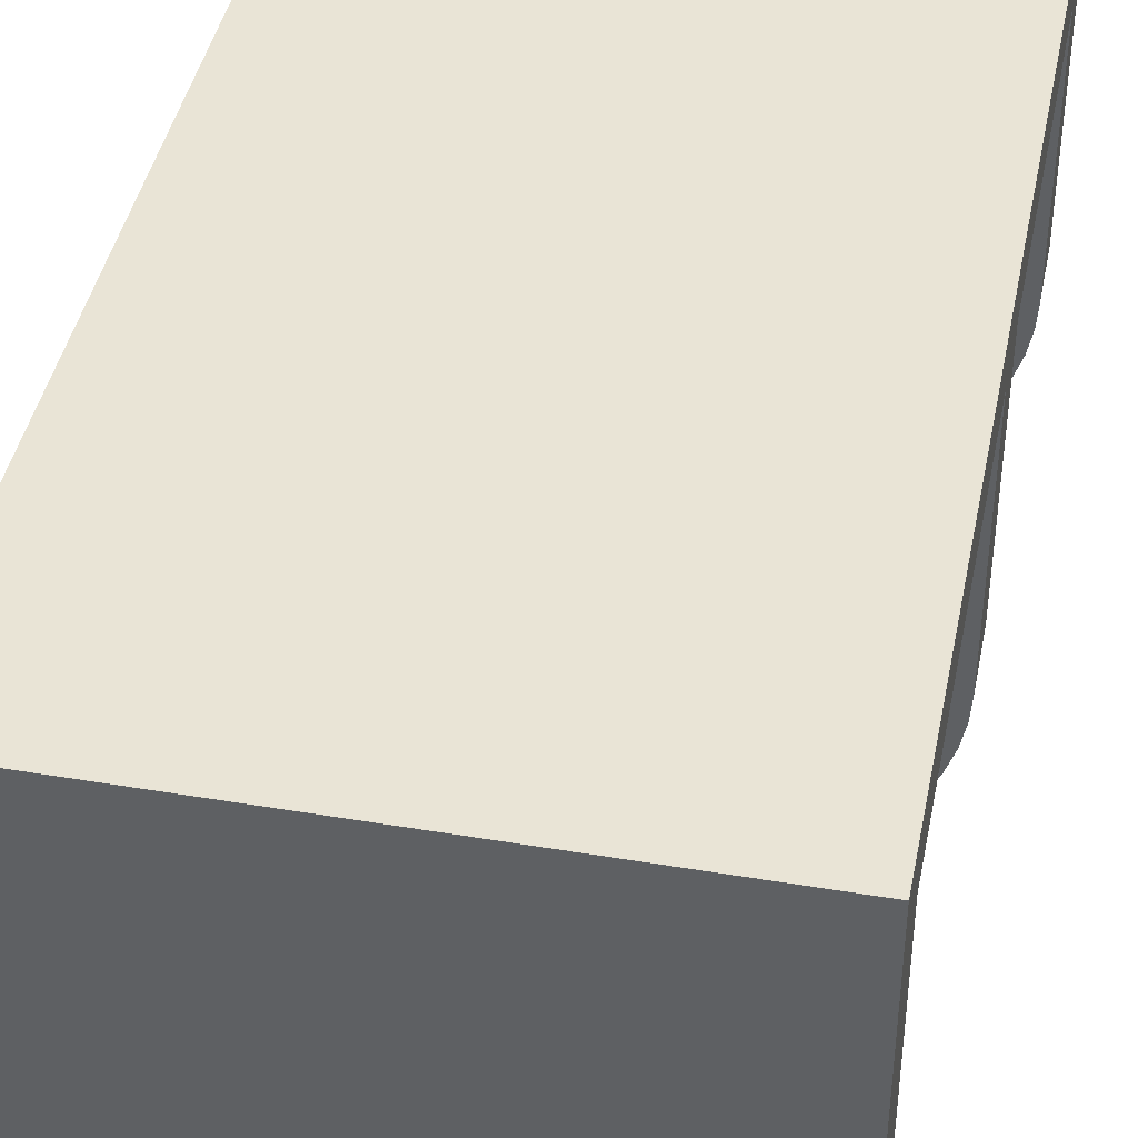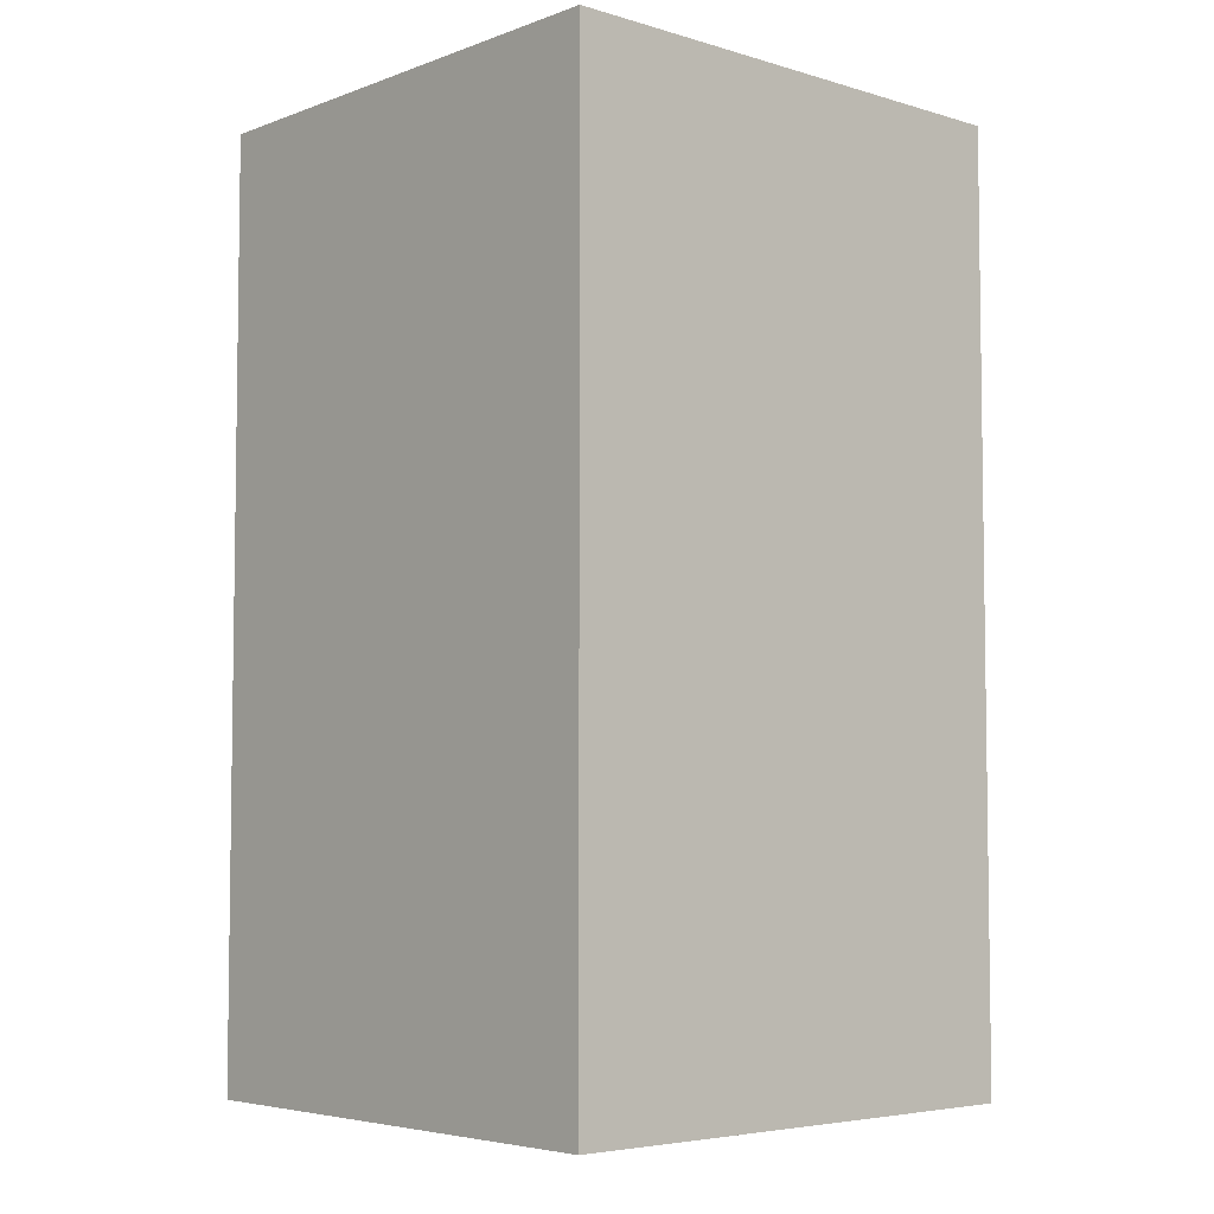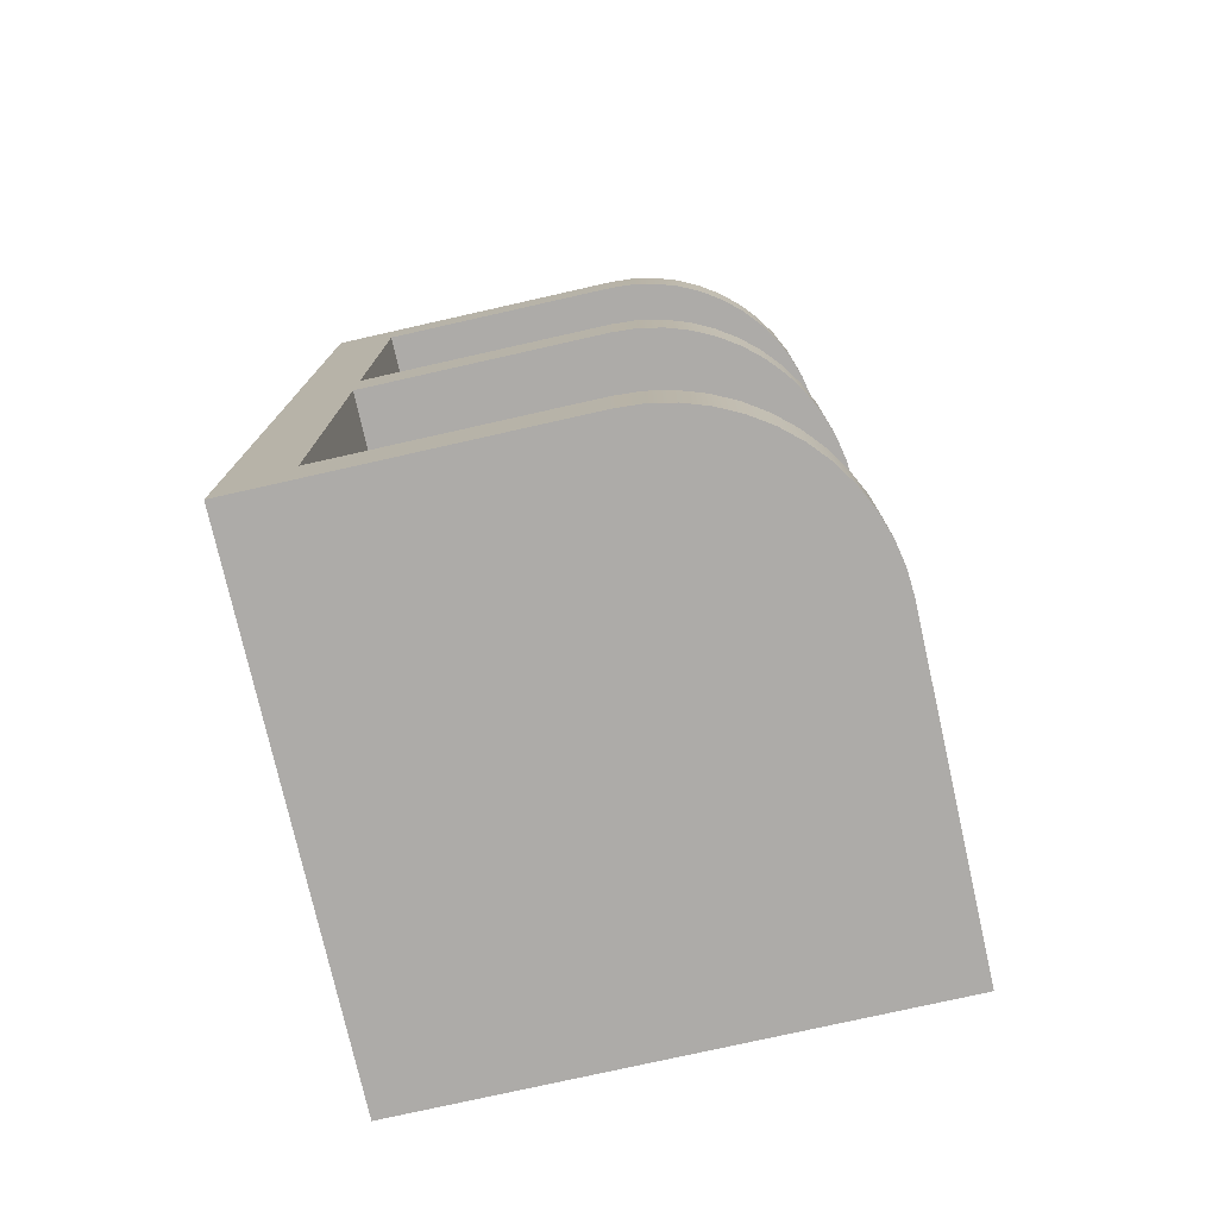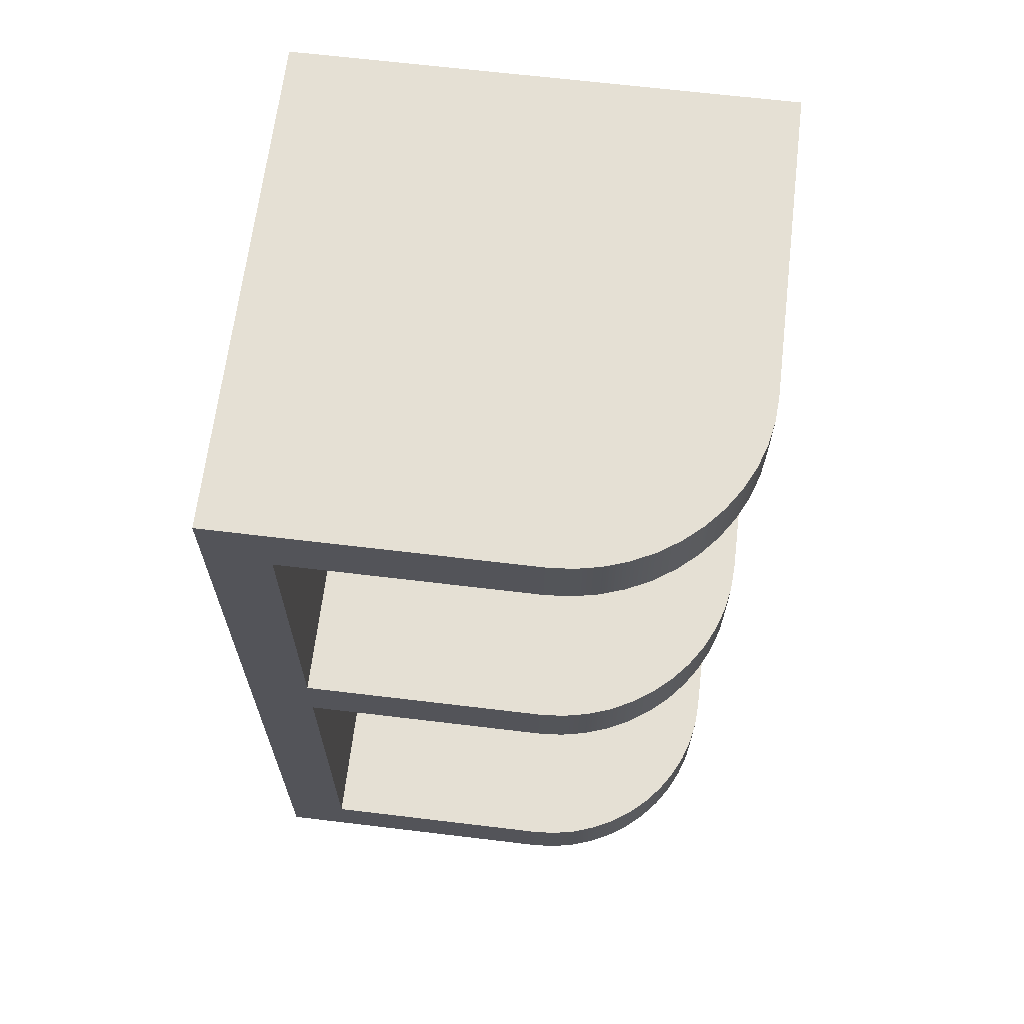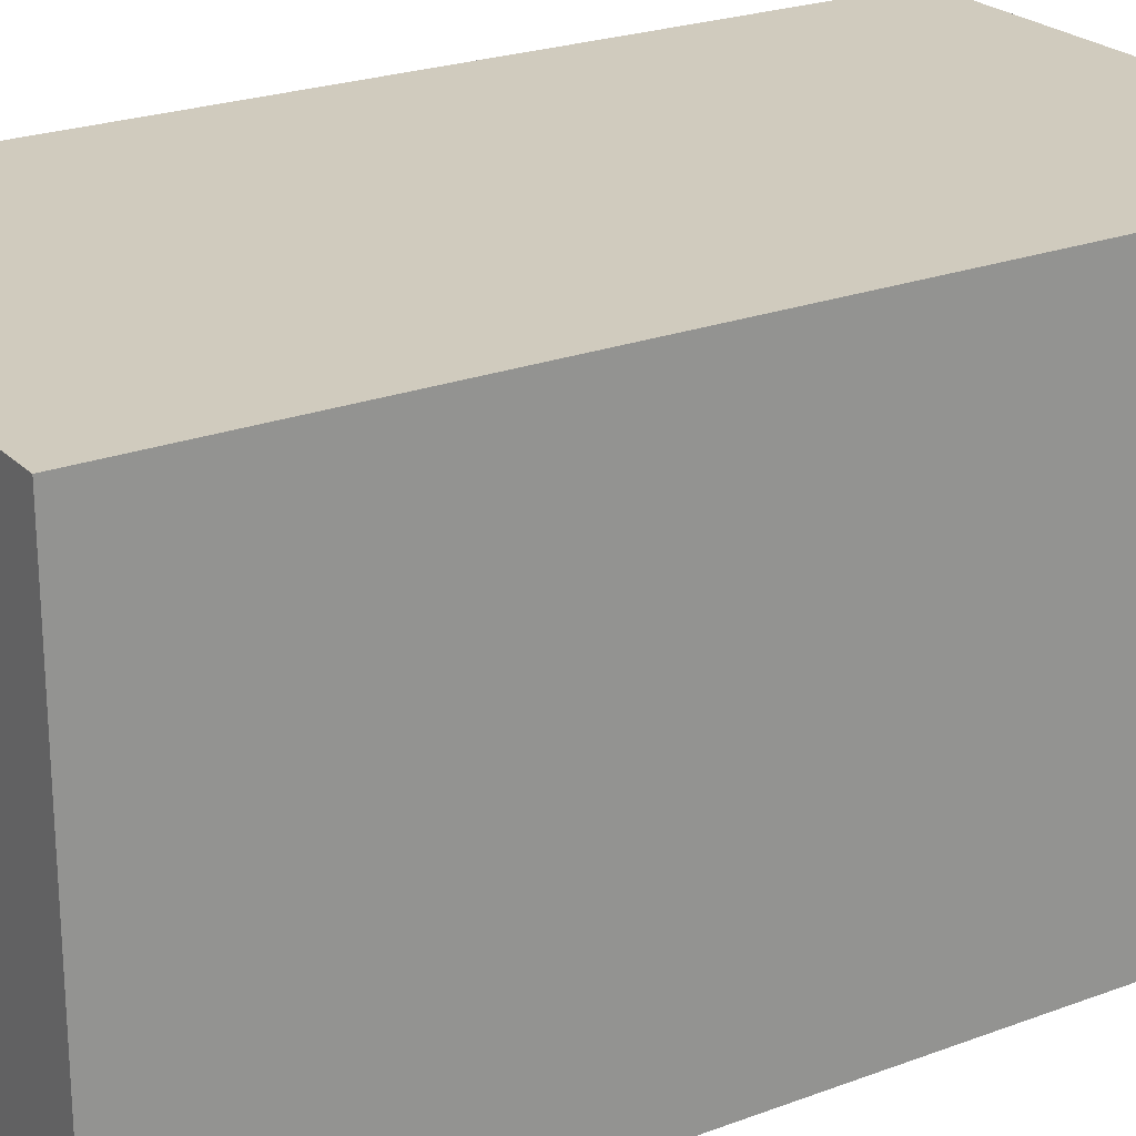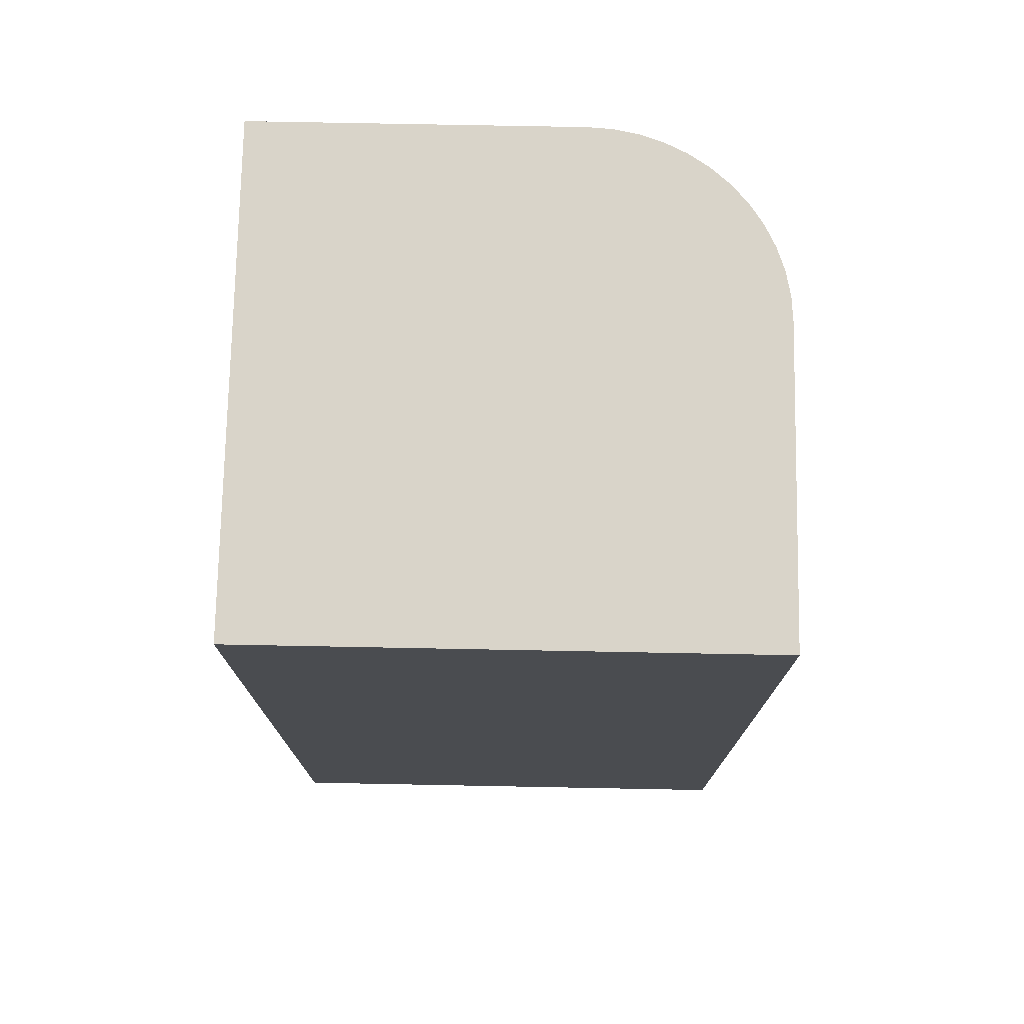
<metadata>
{"format":"obj","ext":"obj","renderer":"f3d","projection":"perspective","resolution":1024,"background":"white","views":[{"elev":42.4,"azim":11.3,"up":"+Z"},{"elev":-5.1,"azim":-42.1,"up":"+Y"},{"elev":-76.5,"azim":102.7,"up":"+Y"},{"elev":65.8,"azim":96.9,"up":"+Y"},{"elev":23.4,"azim":-122.4,"up":"+Z"},{"elev":74.9,"azim":1.1,"up":"+Y"}]}
</metadata>
<code>
g default
v 0.1075 0.195 0.07816
v 0.1075 0.195 -0.025
v -0.08066 0.195 0.07816
v 0.1068 0.195 -0.03544
v 0.1048 0.195 -0.04571
v 0.1014 0.195 -0.05561
v 0.09678 0.195 -0.065
v 0.09097 0.195 -0.0737
v 0.08407 0.195 -0.08157
v 0.0762 0.195 -0.08847
v 0.0675 0.195 -0.09428
v 0.05811 0.195 -0.09891
v 0.04821 0.195 -0.1023
v 0.03794 0.195 -0.1043
v 0.0275 0.195 -0.105
v -0.08066 0.195 -0.105
v 0.1014 0.2218 -0.05561
v 0.1048 0.2218 -0.04571
v 0.1075 0.2218 -0.025
v 0.1075 0.2218 0.07816
v 0.1068 0.2218 -0.03544
v -0.08066 0.2218 0.07816
v 0.09678 0.2218 -0.065
v 0.09097 0.2218 -0.0737
v 0.08407 0.2218 -0.08157
v 0.0762 0.2218 -0.08847
v 0.0675 0.2218 -0.09428
v 0.05811 0.2218 -0.09891
v 0.04821 0.2218 -0.1023
v 0.03794 0.2218 -0.1043
v 0.0275 0.2218 -0.105
v -0.08066 0.2218 -0.105
v 0.1075 0.02684 -0.025
v 0.1075 0.02684 0.07816
v 0.1068 0.02684 -0.03544
v -0.08066 0.02684 0.07816
v 0.1048 0.02684 -0.04571
v 0.1014 0.02684 -0.05561
v 0.09678 0.02684 -0.065
v 0.09097 0.02684 -0.0737
v 0.08407 0.02684 -0.08157
v 0.0762 0.02684 -0.08847
v 0.0675 0.02684 -0.09428
v 0.05811 0.02684 -0.09891
v 0.04821 0.02684 -0.1023
v 0.03794 0.02684 -0.1043
v 0.0275 0.02684 -0.105
v -0.08066 0.02684 -0.105
v 0.1075 0.39 -0.025
v 0.1075 0.3632 -0.025
v 0.1075 0.39 0.105
v 0.1075 0.3632 0.07816
v 0.1075 0 0.105
v 0.1075 0 -0.025
v -0.08066 0.3632 -0.105
v -0.08066 0.3632 0.07816
v -0.1075 0 0.105
v -0.1075 0.39 0.105
v 0.1068 0 -0.03544
v 0.1048 0 -0.04571
v 0.1014 0 -0.05561
v 0.09678 0 -0.065
v 0.09097 0 -0.0737
v 0.08407 0 -0.08157
v 0.0762 0 -0.08847
v 0.0675 0 -0.09428
v 0.05811 0 -0.09891
v 0.04821 0 -0.1023
v 0.03794 0 -0.1043
v 0.0275 0 -0.105
v -0.1075 0 -0.105
v -0.1075 0.39 -0.105
v 0.1068 0.39 -0.03544
v 0.1048 0.39 -0.04571
v 0.1014 0.39 -0.05561
v 0.09678 0.39 -0.065
v 0.09097 0.39 -0.0737
v 0.08407 0.39 -0.08157
v 0.0762 0.39 -0.08847
v 0.0675 0.39 -0.09428
v 0.05811 0.39 -0.09891
v 0.04821 0.39 -0.1023
v 0.03794 0.39 -0.1043
v 0.0275 0.39 -0.105
v 0.03794 0.3632 -0.1043
v 0.04821 0.3632 -0.1023
v 0.0675 0.3632 -0.09428
v 0.0762 0.3632 -0.08847
v 0.08407 0.3632 -0.08157
v 0.09097 0.3632 -0.0737
v 0.09678 0.3632 -0.065
v 0.1014 0.3632 -0.05561
v 0.05811 0.3632 -0.09891
v 0.0275 0.3632 -0.105
v 0.1068 0.3632 -0.03544
v 0.1048 0.3632 -0.04571
g kitchenCabinetUpperCorner:kitchenCabinetUpperCorner
f 2 1 3
f 3 4 2
f 3 5 4
f 3 6 5
f 3 7 6
f 3 8 7
f 3 9 8
f 3 10 9
f 3 11 10
f 3 12 11
f 3 13 12
f 3 14 13
f 3 15 14
f 3 16 15
f 6 17 18
f 18 5 6
f 20 19 21
f 21 22 20
f 21 18 22
f 18 17 22
f 17 23 22
f 23 24 22
f 24 25 22
f 25 26 22
f 26 27 22
f 27 28 22
f 28 29 22
f 29 30 22
f 30 31 22
f 31 32 22
f 9 10 26
f 26 25 9
f 10 11 27
f 27 26 10
f 12 13 29
f 29 28 12
f 9 25 24
f 24 8 9
f 13 14 30
f 30 29 13
f 11 12 28
f 28 27 11
f 14 15 31
f 31 30 14
f 8 24 23
f 23 7 8
f 4 21 19
f 19 2 4
f 5 18 21
f 21 4 5
f 7 23 17
f 17 6 7
f 34 33 35
f 35 36 34
f 35 37 36
f 37 38 36
f 38 39 36
f 39 40 36
f 40 41 36
f 41 42 36
f 42 43 36
f 43 44 36
f 44 45 36
f 45 46 36
f 46 47 36
f 47 48 36
f 50 49 51
f 51 52 50
f 51 20 52
f 51 1 20
f 51 34 1
f 34 51 53
f 34 53 54
f 54 33 34
f 20 1 2
f 2 19 20
f 32 55 56
f 56 22 32
f 57 53 51
f 51 58 57
f 54 53 57
f 57 59 54
f 57 60 59
f 57 61 60
f 57 62 61
f 57 63 62
f 57 64 63
f 57 65 64
f 57 66 65
f 57 67 66
f 57 68 67
f 57 69 68
f 57 70 69
f 57 71 70
f 72 71 57
f 57 58 72
f 72 57 71
f 57 72 58
f 69 70 47
f 47 46 69
f 68 69 46
f 46 45 68
f 64 65 42
f 42 41 64
f 63 40 39
f 39 62 63
f 66 67 44
f 44 43 66
f 67 68 45
f 45 44 67
f 64 41 40
f 40 63 64
f 62 39 38
f 38 61 62
f 65 66 43
f 43 42 65
f 51 49 73
f 73 58 51
f 73 74 58
f 74 75 58
f 75 76 58
f 76 77 58
f 77 78 58
f 78 79 58
f 79 80 58
f 80 81 58
f 81 82 58
f 82 83 58
f 83 84 58
f 84 72 58
f 51 73 49
f 73 51 58
f 73 58 74
f 74 58 75
f 75 58 76
f 76 58 77
f 77 58 78
f 78 58 79
f 79 58 80
f 80 58 81
f 81 58 82
f 82 58 83
f 83 58 84
f 84 58 72
f 59 35 33
f 33 54 59
f 60 37 35
f 35 59 60
f 61 38 37
f 37 60 61
f 86 85 83
f 83 82 86
f 88 87 80
f 80 79 88
f 89 78 77
f 77 90 89
f 91 76 75
f 75 92 91
f 90 77 76
f 76 91 90
f 87 93 81
f 81 80 87
f 89 88 79
f 79 78 89
f 93 86 82
f 82 81 93
f 48 16 3
f 3 36 48
f 48 70 71
f 71 72 48
f 72 16 48
f 72 32 16
f 32 15 16
f 72 55 32
f 72 94 55
f 72 84 94
f 15 32 31
f 70 48 47
f 34 36 3
f 3 1 34
f 20 22 56
f 56 52 20
f 50 52 56
f 56 95 50
f 56 96 95
f 56 92 96
f 56 91 92
f 56 90 91
f 56 89 90
f 56 88 89
f 56 87 88
f 56 93 87
f 56 86 93
f 56 85 86
f 56 94 85
f 56 55 94
f 95 73 49
f 49 50 95
f 96 74 73
f 73 95 96
f 92 75 74
f 74 96 92
f 85 94 84
f 84 83 85
f 2 1 3
f 3 4 2
f 3 5 4
f 3 6 5
f 3 7 6
f 3 8 7
f 3 9 8
f 3 10 9
f 3 11 10
f 3 12 11
f 3 13 12
f 3 14 13
f 3 15 14
f 3 16 15
f 6 17 18
f 18 5 6
f 20 19 21
f 21 22 20
f 21 18 22
f 18 17 22
f 17 23 22
f 23 24 22
f 24 25 22
f 25 26 22
f 26 27 22
f 27 28 22
f 28 29 22
f 29 30 22
f 30 31 22
f 31 32 22
f 9 10 26
f 26 25 9
f 10 11 27
f 27 26 10
f 12 13 29
f 29 28 12
f 9 25 24
f 24 8 9
f 13 14 30
f 30 29 13
f 11 12 28
f 28 27 11
f 14 15 31
f 31 30 14
f 8 24 23
f 23 7 8
f 4 21 19
f 19 2 4
f 5 18 21
f 21 4 5
f 7 23 17
f 17 6 7
f 34 33 35
f 35 36 34
f 35 37 36
f 37 38 36
f 38 39 36
f 39 40 36
f 40 41 36
f 41 42 36
f 42 43 36
f 43 44 36
f 44 45 36
f 45 46 36
f 46 47 36
f 47 48 36
f 50 49 51
f 51 52 50
f 51 20 52
f 51 1 20
f 51 34 1
f 34 51 53
f 34 53 54
f 54 33 34
f 20 1 2
f 2 19 20
f 32 55 56
f 56 22 32
f 57 53 51
f 51 58 57
f 54 53 57
f 57 59 54
f 57 60 59
f 57 61 60
f 57 62 61
f 57 63 62
f 57 64 63
f 57 65 64
f 57 66 65
f 57 67 66
f 57 68 67
f 57 69 68
f 57 70 69
f 57 71 70
f 72 71 57
f 57 58 72
f 72 57 71
f 57 72 58
f 69 70 47
f 47 46 69
f 68 69 46
f 46 45 68
f 64 65 42
f 42 41 64
f 63 40 39
f 39 62 63
f 66 67 44
f 44 43 66
f 67 68 45
f 45 44 67
f 64 41 40
f 40 63 64
f 62 39 38
f 38 61 62
f 65 66 43
f 43 42 65
f 51 49 73
f 73 58 51
f 73 74 58
f 74 75 58
f 75 76 58
f 76 77 58
f 77 78 58
f 78 79 58
f 79 80 58
f 80 81 58
f 81 82 58
f 82 83 58
f 83 84 58
f 84 72 58
f 51 73 49
f 73 51 58
f 73 58 74
f 74 58 75
f 75 58 76
f 76 58 77
f 77 58 78
f 78 58 79
f 79 58 80
f 80 58 81
f 81 58 82
f 82 58 83
f 83 58 84
f 84 58 72
f 59 35 33
f 33 54 59
f 60 37 35
f 35 59 60
f 61 38 37
f 37 60 61
f 86 85 83
f 83 82 86
f 88 87 80
f 80 79 88
f 89 78 77
f 77 90 89
f 91 76 75
f 75 92 91
f 90 77 76
f 76 91 90
f 87 93 81
f 81 80 87
f 89 88 79
f 79 78 89
f 93 86 82
f 82 81 93
f 48 16 3
f 3 36 48
f 48 70 71
f 71 72 48
f 72 16 48
f 72 32 16
f 32 15 16
f 72 55 32
f 72 94 55
f 72 84 94
f 15 32 31
f 70 48 47
f 34 36 3
f 3 1 34
f 20 22 56
f 56 52 20
f 50 52 56
f 56 95 50
f 56 96 95
f 56 92 96
f 56 91 92
f 56 90 91
f 56 89 90
f 56 88 89
f 56 87 88
f 56 93 87
f 56 86 93
f 56 85 86
f 56 94 85
f 56 55 94
f 95 73 49
f 49 50 95
f 96 74 73
f 73 95 96
f 92 75 74
f 74 96 92
f 85 94 84
f 84 83 85

</code>
